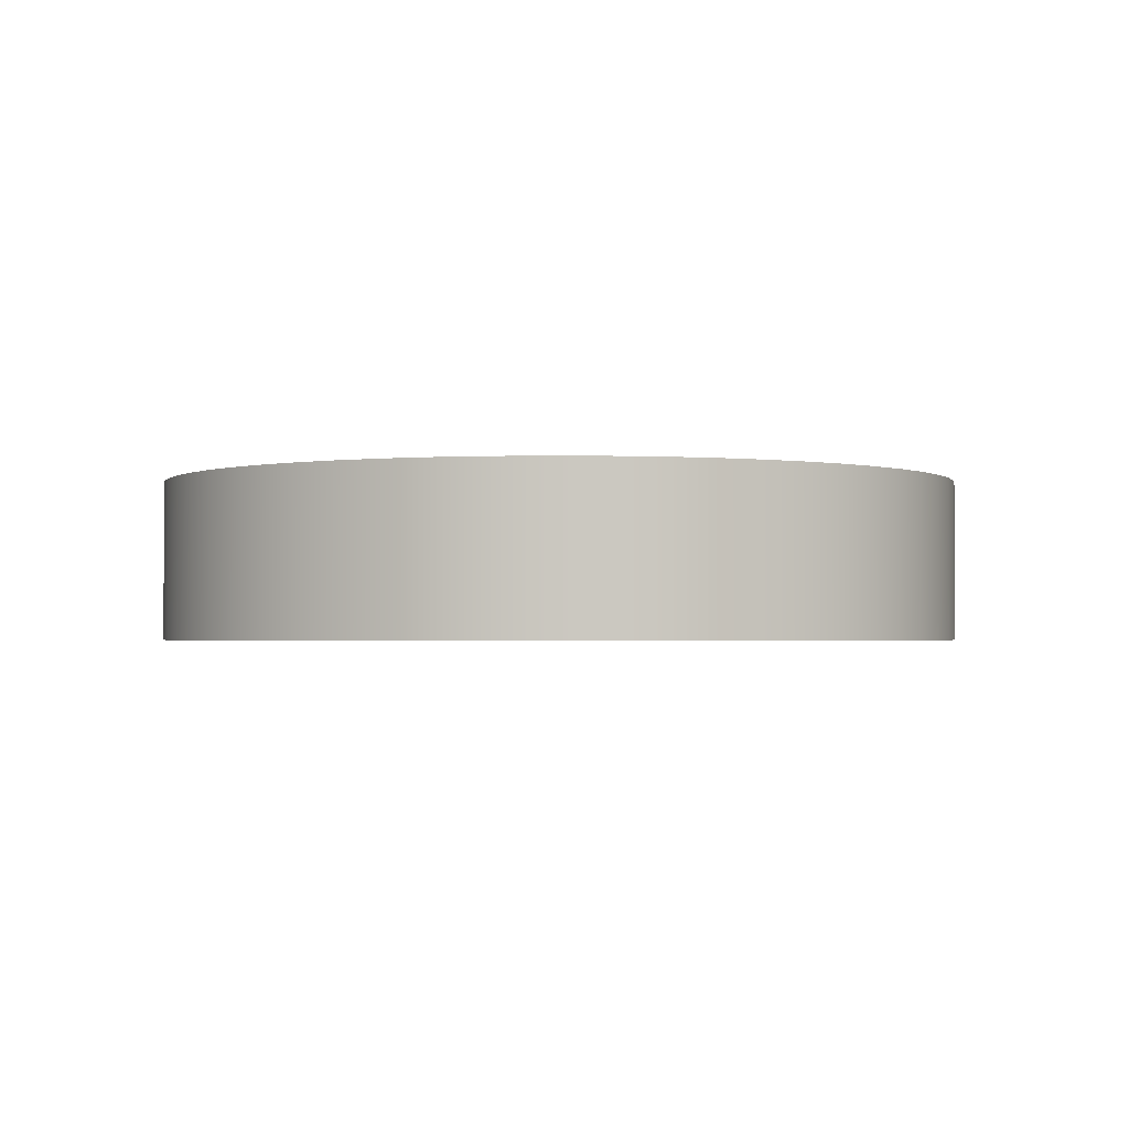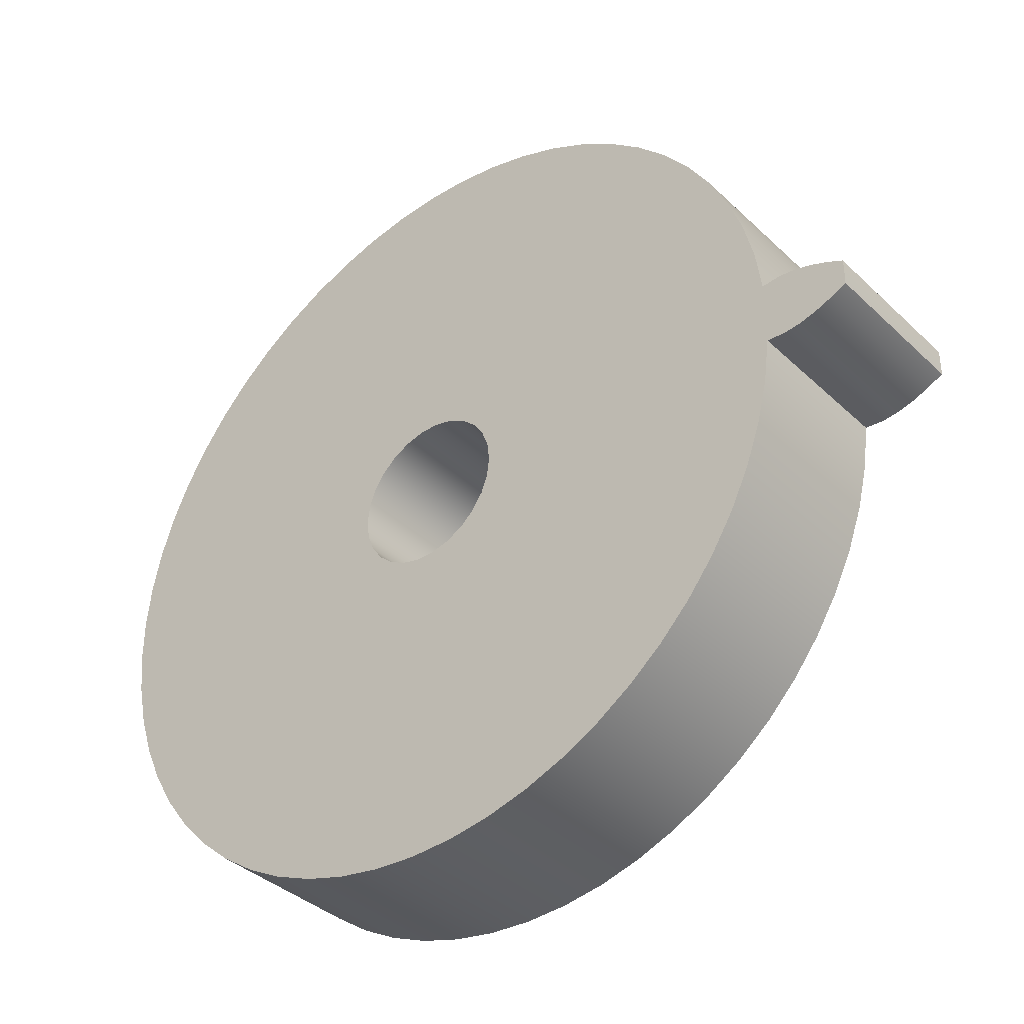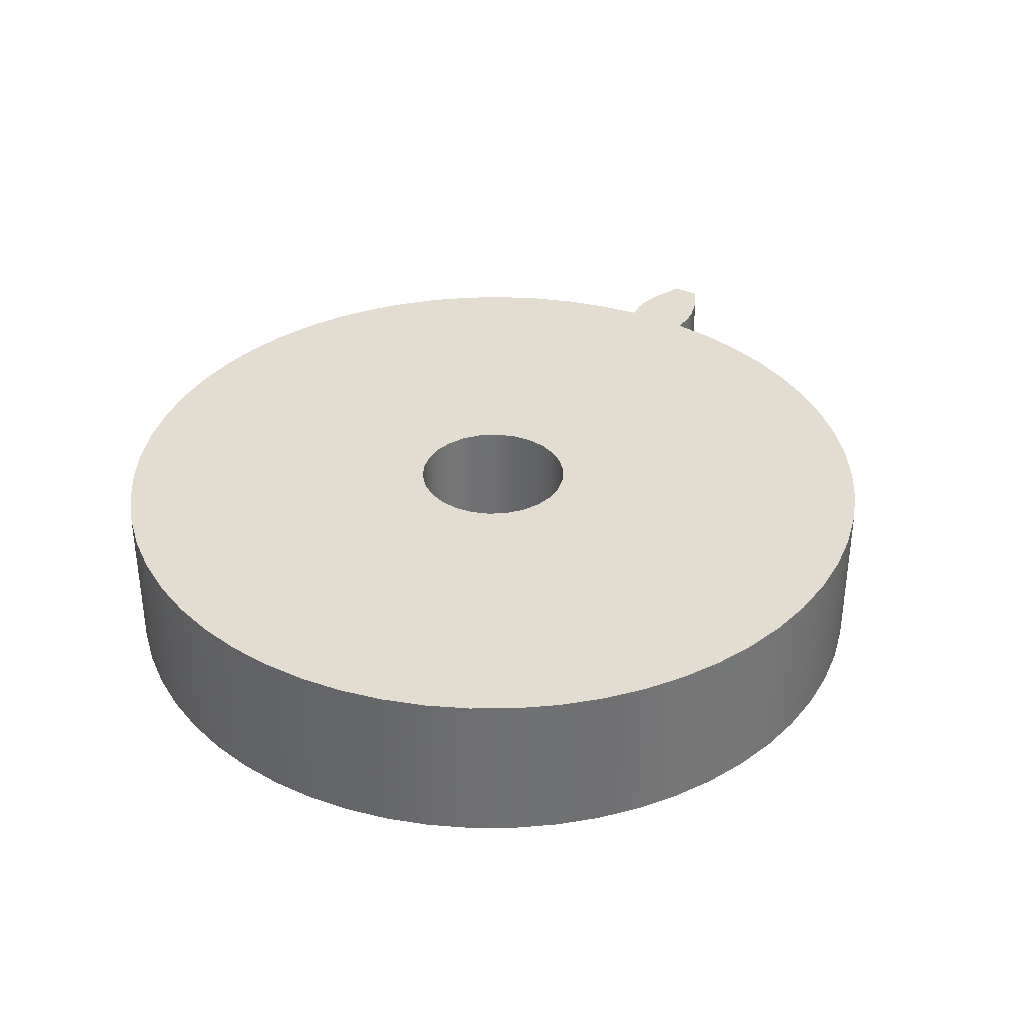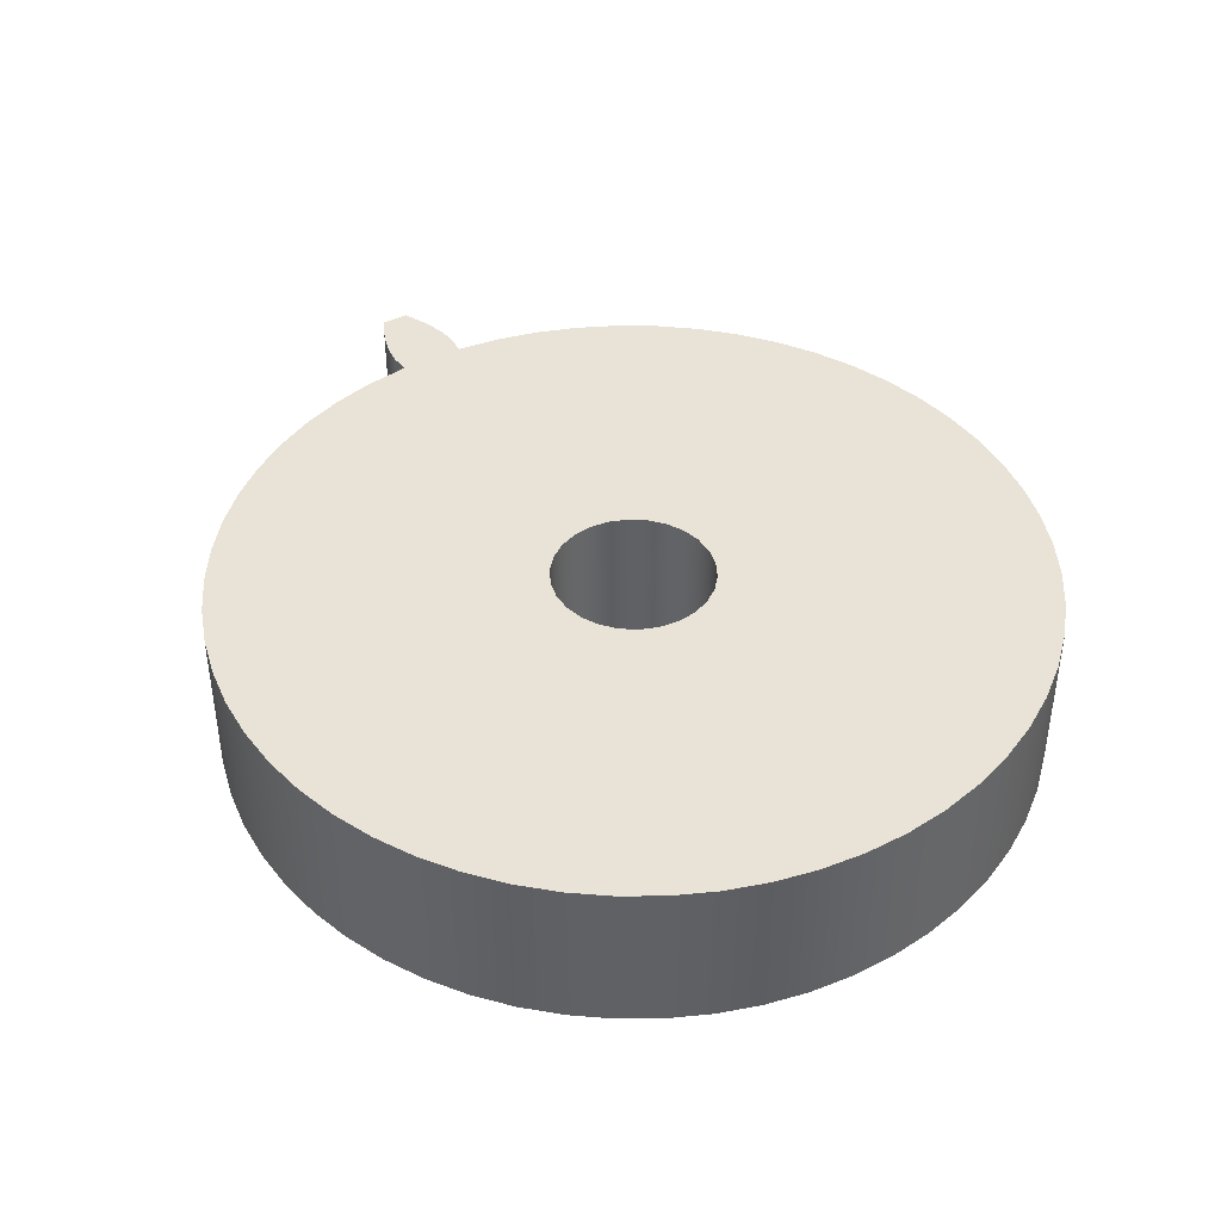
<metadata>
{"format":"obj","ext":"obj","renderer":"f3d","projection":"perspective","resolution":1024,"background":"white","views":[{"elev":-1.8,"azim":-82.8,"up":"+Z"},{"elev":-37.4,"azim":39.9,"up":"+Y"},{"elev":35.3,"azim":-59.5,"up":"+Z"},{"elev":41.8,"azim":-121.3,"up":"+Z"}]}
</metadata>
<code>
v 3.224 -0.2597 1.27
v 3.224 -0.2597 0
v 3.372 -0.2715 0
v 3.372 -0.2715 1.27
v 3.224 0.2597 0
v 3.224 0.2597 1.27
v 3.372 0.2715 1.27
v 3.372 0.2715 0
v 3.899 0.1073 0
v 3.769 0.1705 0
v 3.638 0.2212 0
v 3.505 0.2571 0
v 3.372 0.2715 0
v 3.372 0.2715 1.27
v 3.505 0.2571 1.27
v 3.638 0.2212 1.27
v 3.769 0.1705 1.27
v 3.899 0.1073 1.27
v 3.899 -0.1073 0
v 3.9 -0.03578 0
v 3.9 0.03578 0
v 3.899 0.1073 0
v 3.899 0.1073 1.27
v 3.9 0.03578 1.27
v 3.9 -0.03578 1.27
v 3.899 -0.1073 1.27
v 3.372 -0.2715 0
v 3.505 -0.2571 0
v 3.638 -0.2212 0
v 3.769 -0.1705 0
v 3.899 -0.1073 0
v 3.899 -0.1073 1.27
v 3.769 -0.1705 1.27
v 3.638 -0.2212 1.27
v 3.505 -0.2571 1.27
v 3.372 -0.2715 1.27
v 3.224 0.2597 1.27
v 3.178 0.6039 1.27
v 3.095 0.9411 1.27
v 2.976 1.268 1.27
v 2.823 1.579 1.27
v 2.638 1.873 1.27
v 2.422 2.145 1.27
v 2.178 2.392 1.27
v 1.909 2.612 1.27
v 1.618 2.801 1.27
v 1.308 2.959 1.27
v 0.9834 3.082 1.27
v 0.6474 3.169 1.27
v 0.3039 3.221 1.27
v -0.04314 3.235 1.27
v -0.3897 3.211 1.27
v -0.7317 3.151 1.27
v -1.065 3.054 1.27
v -1.387 2.923 1.27
v -1.692 2.757 1.27
v -1.978 2.56 1.27
v -2.241 2.333 1.27
v -2.478 2.079 1.27
v -2.687 1.802 1.27
v -2.864 1.503 1.27
v -3.009 1.188 1.27
v -3.119 0.8583 1.27
v -3.193 0.5189 1.27
v -3.23 0.1736 1.27
v -3.23 -0.1736 1.27
v -3.193 -0.5189 1.27
v -3.119 -0.8583 1.27
v -3.009 -1.188 1.27
v -2.864 -1.503 1.27
v -2.687 -1.802 1.27
v -2.478 -2.079 1.27
v -2.241 -2.333 1.27
v -1.978 -2.56 1.27
v -1.692 -2.757 1.27
v -1.387 -2.923 1.27
v -1.065 -3.054 1.27
v -0.7317 -3.151 1.27
v -0.3897 -3.211 1.27
v -0.04314 -3.235 1.27
v 0.3039 -3.221 1.27
v 0.6474 -3.169 1.27
v 0.9834 -3.082 1.27
v 1.308 -2.959 1.27
v 1.618 -2.801 1.27
v 1.909 -2.612 1.27
v 2.178 -2.392 1.27
v 2.422 -2.145 1.27
v 2.638 -1.873 1.27
v 2.823 -1.579 1.27
v 2.976 -1.268 1.27
v 3.095 -0.9411 1.27
v 3.178 -0.6039 1.27
v 3.224 -0.2597 1.27
v 3.372 -0.2715 1.27
v 3.505 -0.2571 1.27
v 3.638 -0.2212 1.27
v 3.769 -0.1705 1.27
v 3.899 -0.1073 1.27
v 3.9 -0.03578 1.27
v 3.9 0.03578 1.27
v 3.899 0.1073 1.27
v 3.769 0.1705 1.27
v 3.638 0.2212 1.27
v 3.505 0.2571 1.27
v 3.372 0.2715 1.27
v -0.635 -7.777e-17 1.27
v -0.6165 0.152 1.27
v -0.5623 0.2951 1.27
v -0.4753 0.4211 1.27
v -0.3607 0.5226 1.27
v -0.2252 0.5937 1.27
v -0.07654 0.6304 1.27
v 0.07654 0.6304 1.27
v 0.2252 0.5937 1.27
v 0.3607 0.5226 1.27
v 0.4753 0.4211 1.27
v 0.5623 0.2951 1.27
v 0.6165 0.152 1.27
v 0.635 0 1.27
v 0.6165 -0.152 1.27
v 0.5623 -0.2951 1.27
v 0.4753 -0.4211 1.27
v 0.3607 -0.5226 1.27
v 0.2252 -0.5937 1.27
v 0.07654 -0.6304 1.27
v -0.07654 -0.6304 1.27
v -0.2252 -0.5937 1.27
v -0.3607 -0.5226 1.27
v -0.4753 -0.4211 1.27
v -0.5623 -0.2951 1.27
v -0.6165 -0.152 1.27
v -0.635 -7.777e-17 1.27
v -0.6165 -0.152 1.27
v -0.5623 -0.2951 1.27
v -0.4753 -0.4211 1.27
v -0.3607 -0.5226 1.27
v -0.2252 -0.5937 1.27
v -0.07654 -0.6304 1.27
v 0.07654 -0.6304 1.27
v 0.2252 -0.5937 1.27
v 0.3607 -0.5226 1.27
v 0.4753 -0.4211 1.27
v 0.5623 -0.2951 1.27
v 0.6165 -0.152 1.27
v 0.635 0 1.27
v 0.6165 0.152 1.27
v 0.5623 0.2951 1.27
v 0.4753 0.4211 1.27
v 0.3607 0.5226 1.27
v 0.2252 0.5937 1.27
v 0.07654 0.6304 1.27
v -0.07654 0.6304 1.27
v -0.2252 0.5937 1.27
v -0.3607 0.5226 1.27
v -0.4753 0.4211 1.27
v -0.5623 0.2951 1.27
v -0.6165 0.152 1.27
v -0.635 -7.777e-17 0
v -0.6165 0.152 0
v -0.5623 0.2951 0
v -0.4753 0.4211 0
v -0.3607 0.5226 0
v -0.2252 0.5937 0
v -0.07654 0.6304 0
v 0.07654 0.6304 0
v 0.2252 0.5937 0
v 0.3607 0.5226 0
v 0.4753 0.4211 0
v 0.5623 0.2951 0
v 0.6165 0.152 0
v 0.635 0 0
v 0.6165 -0.152 0
v 0.5623 -0.2951 0
v 0.4753 -0.4211 0
v 0.3607 -0.5226 0
v 0.2252 -0.5937 0
v 0.07654 -0.6304 0
v -0.07654 -0.6304 0
v -0.2252 -0.5937 0
v -0.3607 -0.5226 0
v -0.4753 -0.4211 0
v -0.5623 -0.2951 0
v -0.6165 -0.152 0
v -0.635 -7.777e-17 1.27
v -0.635 -7.777e-17 0
v 3.224 -0.2597 0
v 3.224 -0.2597 1.27
v 3.178 -0.6039 1.27
v 3.095 -0.9411 1.27
v 2.976 -1.268 1.27
v 2.823 -1.579 1.27
v 2.638 -1.873 1.27
v 2.422 -2.145 1.27
v 2.178 -2.392 1.27
v 1.909 -2.612 1.27
v 1.618 -2.801 1.27
v 1.308 -2.959 1.27
v 0.9834 -3.082 1.27
v 0.6474 -3.169 1.27
v 0.3039 -3.221 1.27
v -0.04314 -3.235 1.27
v -0.3897 -3.211 1.27
v -0.7317 -3.151 1.27
v -1.065 -3.054 1.27
v -1.387 -2.923 1.27
v -1.692 -2.757 1.27
v -1.978 -2.56 1.27
v -2.241 -2.333 1.27
v -2.478 -2.079 1.27
v -2.687 -1.802 1.27
v -2.864 -1.503 1.27
v -3.009 -1.188 1.27
v -3.119 -0.8583 1.27
v -3.193 -0.5189 1.27
v -3.23 -0.1736 1.27
v -3.23 0.1736 1.27
v -3.193 0.5189 1.27
v -3.119 0.8583 1.27
v -3.009 1.188 1.27
v -2.864 1.503 1.27
v -2.687 1.802 1.27
v -2.478 2.079 1.27
v -2.241 2.333 1.27
v -1.978 2.56 1.27
v -1.692 2.757 1.27
v -1.387 2.923 1.27
v -1.065 3.054 1.27
v -0.7317 3.151 1.27
v -0.3897 3.211 1.27
v -0.04314 3.235 1.27
v 0.3039 3.221 1.27
v 0.6474 3.169 1.27
v 0.9834 3.082 1.27
v 1.308 2.959 1.27
v 1.618 2.801 1.27
v 1.909 2.612 1.27
v 2.178 2.392 1.27
v 2.422 2.145 1.27
v 2.638 1.873 1.27
v 2.823 1.579 1.27
v 2.976 1.268 1.27
v 3.095 0.9411 1.27
v 3.178 0.6039 1.27
v 3.224 0.2597 1.27
v 3.224 0.2597 0
v 3.178 0.6039 0
v 3.095 0.9411 0
v 2.976 1.268 0
v 2.823 1.579 0
v 2.638 1.873 0
v 2.422 2.145 0
v 2.178 2.392 0
v 1.909 2.612 0
v 1.618 2.801 0
v 1.308 2.959 0
v 0.9834 3.082 0
v 0.6474 3.169 0
v 0.3039 3.221 0
v -0.04314 3.235 0
v -0.3897 3.211 0
v -0.7317 3.151 0
v -1.065 3.054 0
v -1.387 2.923 0
v -1.692 2.757 0
v -1.978 2.56 0
v -2.241 2.333 0
v -2.478 2.079 0
v -2.687 1.802 0
v -2.864 1.503 0
v -3.009 1.188 0
v -3.119 0.8583 0
v -3.193 0.5189 0
v -3.23 0.1736 0
v -3.23 -0.1736 0
v -3.193 -0.5189 0
v -3.119 -0.8583 0
v -3.009 -1.188 0
v -2.864 -1.503 0
v -2.687 -1.802 0
v -2.478 -2.079 0
v -2.241 -2.333 0
v -1.978 -2.56 0
v -1.692 -2.757 0
v -1.387 -2.923 0
v -1.065 -3.054 0
v -0.7317 -3.151 0
v -0.3897 -3.211 0
v -0.04314 -3.235 0
v 0.3039 -3.221 0
v 0.6474 -3.169 0
v 0.9834 -3.082 0
v 1.308 -2.959 0
v 1.618 -2.801 0
v 1.909 -2.612 0
v 2.178 -2.392 0
v 2.422 -2.145 0
v 2.638 -1.873 0
v 2.823 -1.579 0
v 2.976 -1.268 0
v 3.095 -0.9411 0
v 3.178 -0.6039 0
v 3.224 -0.2597 0
v 3.178 -0.6039 0
v 3.095 -0.9411 0
v 2.976 -1.268 0
v 2.823 -1.579 0
v 2.638 -1.873 0
v 2.422 -2.145 0
v 2.178 -2.392 0
v 1.909 -2.612 0
v 1.618 -2.801 0
v 1.308 -2.959 0
v 0.9834 -3.082 0
v 0.6474 -3.169 0
v 0.3039 -3.221 0
v -0.04314 -3.235 0
v -0.3897 -3.211 0
v -0.7317 -3.151 0
v -1.065 -3.054 0
v -1.387 -2.923 0
v -1.692 -2.757 0
v -1.978 -2.56 0
v -2.241 -2.333 0
v -2.478 -2.079 0
v -2.687 -1.802 0
v -2.864 -1.503 0
v -3.009 -1.188 0
v -3.119 -0.8583 0
v -3.193 -0.5189 0
v -3.23 -0.1736 0
v -3.23 0.1736 0
v -3.193 0.5189 0
v -3.119 0.8583 0
v -3.009 1.188 0
v -2.864 1.503 0
v -2.687 1.802 0
v -2.478 2.079 0
v -2.241 2.333 0
v -1.978 2.56 0
v -1.692 2.757 0
v -1.387 2.923 0
v -1.065 3.054 0
v -0.7317 3.151 0
v -0.3897 3.211 0
v -0.04314 3.235 0
v 0.3039 3.221 0
v 0.6474 3.169 0
v 0.9834 3.082 0
v 1.308 2.959 0
v 1.618 2.801 0
v 1.909 2.612 0
v 2.178 2.392 0
v 2.422 2.145 0
v 2.638 1.873 0
v 2.823 1.579 0
v 2.976 1.268 0
v 3.095 0.9411 0
v 3.178 0.6039 0
v 3.224 0.2597 0
v 3.372 0.2715 0
v 3.505 0.2571 0
v 3.638 0.2212 0
v 3.769 0.1705 0
v 3.899 0.1073 0
v 3.9 0.03578 0
v 3.9 -0.03578 0
v 3.899 -0.1073 0
v 3.769 -0.1705 0
v 3.638 -0.2212 0
v 3.505 -0.2571 0
v 3.372 -0.2715 0
v -0.635 -7.777e-17 0
v -0.6165 -0.152 0
v -0.5623 -0.2951 0
v -0.4753 -0.4211 0
v -0.3607 -0.5226 0
v -0.2252 -0.5937 0
v -0.07654 -0.6304 0
v 0.07654 -0.6304 0
v 0.2252 -0.5937 0
v 0.3607 -0.5226 0
v 0.4753 -0.4211 0
v 0.5623 -0.2951 0
v 0.6165 -0.152 0
v 0.635 0 0
v 0.6165 0.152 0
v 0.5623 0.2951 0
v 0.4753 0.4211 0
v 0.3607 0.5226 0
v 0.2252 0.5937 0
v 0.07654 0.6304 0
v -0.07654 0.6304 0
v -0.2252 0.5937 0
v -0.3607 0.5226 0
v -0.4753 0.4211 0
v -0.5623 0.2951 0
v -0.6165 0.152 0
g d317e706-e32a-11ea-9372-54bf646e7e1f
f 2 3 1
f 1 3 4
g d31834e8-e32a-11ea-bfb5-54bf646e7e1f
f 6 7 5
f 5 7 8
g d3188334-e32a-11ea-af9c-54bf646e7e1f
f 9 10 18
f 18 10 17
f 17 10 11
f 17 11 16
f 16 11 12
f 16 12 15
f 15 12 13
f 15 13 14
g d318f7e8-e32a-11ea-998a-54bf646e7e1f
f 26 19 25
f 25 19 20
f 25 20 24
f 24 20 21
f 24 21 23
f 23 21 22
g d3194646-e32a-11ea-afc4-54bf646e7e1f
f 27 28 36
f 36 28 35
f 35 28 29
f 35 29 34
f 34 29 30
f 34 30 33
f 33 30 31
f 33 31 32
g d2c9a530-e32a-11ea-a892-54bf646e7e1f
f 38 119 37
f 37 119 120
f 37 120 94
f 94 120 121
f 94 121 93
f 93 121 92
f 92 121 122
f 92 122 91
f 91 122 90
f 90 122 123
f 90 123 89
f 89 123 88
f 88 123 124
f 88 124 87
f 87 124 86
f 86 124 125
f 86 125 85
f 85 125 84
f 84 125 83
f 83 125 126
f 83 126 82
f 82 126 81
f 81 126 80
f 80 126 127
f 80 127 79
f 79 127 78
f 78 127 77
f 77 127 128
f 77 128 76
f 76 128 75
f 75 128 129
f 75 129 74
f 74 129 73
f 73 129 72
f 72 129 130
f 72 130 71
f 71 130 70
f 70 130 131
f 70 131 69
f 69 131 68
f 68 131 132
f 68 132 67
f 67 132 66
f 66 132 107
f 66 107 65
f 65 107 108
f 65 108 64
f 64 108 63
f 63 108 109
f 63 109 62
f 62 109 61
f 61 109 110
f 61 110 60
f 60 110 59
f 59 110 111
f 59 111 58
f 58 111 57
f 57 111 56
f 56 111 112
f 56 112 55
f 55 112 54
f 54 112 113
f 54 113 53
f 53 113 52
f 52 113 51
f 51 113 114
f 51 114 50
f 50 114 49
f 49 114 48
f 48 114 115
f 48 115 47
f 47 115 46
f 46 115 45
f 45 115 116
f 45 116 44
f 44 116 43
f 43 116 117
f 43 117 42
f 42 117 41
f 41 117 118
f 41 118 40
f 40 118 39
f 39 118 119
f 39 119 38
f 94 95 37
f 37 95 106
f 106 95 105
f 105 95 96
f 105 96 97
f 105 97 104
f 104 97 98
f 104 98 103
f 103 98 100
f 103 100 101
f 98 99 100
f 101 102 103
g d2c93008-e32a-11ea-8726-54bf646e7e1f
f 134 184 133
f 133 184 186
f 185 159 158
f 158 159 160
f 158 160 157
f 157 160 161
f 157 161 156
f 156 161 162
f 156 162 155
f 155 162 163
f 155 163 154
f 154 163 164
f 154 164 153
f 153 164 165
f 153 165 152
f 152 165 166
f 152 166 151
f 151 166 167
f 151 167 150
f 150 167 168
f 150 168 149
f 149 168 169
f 149 169 148
f 148 169 170
f 148 170 147
f 147 170 171
f 147 171 146
f 146 171 172
f 146 172 145
f 145 172 173
f 145 173 144
f 144 173 174
f 144 174 143
f 143 174 175
f 143 175 142
f 142 175 176
f 142 176 141
f 141 176 177
f 141 177 140
f 140 177 178
f 140 178 139
f 139 178 179
f 139 179 138
f 138 179 180
f 138 180 137
f 137 180 181
f 137 181 136
f 136 181 182
f 136 182 135
f 135 182 183
f 135 183 134
f 134 183 184
g d2c97e24-e32a-11ea-82e5-54bf646e7e1f
f 187 188 302
f 302 188 189
f 302 189 301
f 301 189 190
f 301 190 300
f 300 190 191
f 300 191 299
f 299 191 192
f 299 192 298
f 298 192 193
f 298 193 297
f 297 193 194
f 297 194 296
f 296 194 195
f 296 195 295
f 295 195 196
f 295 196 294
f 294 196 197
f 294 197 293
f 293 197 198
f 293 198 292
f 292 198 199
f 292 199 291
f 291 199 200
f 291 200 290
f 290 200 201
f 290 201 289
f 289 201 202
f 289 202 288
f 288 202 203
f 288 203 287
f 287 203 204
f 287 204 286
f 286 204 205
f 286 205 285
f 285 205 206
f 285 206 284
f 284 206 207
f 284 207 283
f 283 207 208
f 283 208 282
f 282 208 209
f 282 209 281
f 281 209 210
f 281 210 280
f 280 210 211
f 280 211 279
f 279 211 212
f 279 212 278
f 278 212 213
f 278 213 277
f 277 213 214
f 277 214 276
f 276 214 215
f 276 215 275
f 275 215 216
f 275 216 274
f 274 216 217
f 274 217 273
f 273 217 218
f 273 218 272
f 272 218 219
f 272 219 271
f 271 219 220
f 271 220 270
f 270 220 221
f 270 221 269
f 269 221 222
f 269 222 268
f 268 222 223
f 268 223 267
f 267 223 224
f 267 224 266
f 266 224 225
f 266 225 265
f 265 225 226
f 265 226 264
f 264 226 227
f 264 227 263
f 263 227 228
f 263 228 262
f 262 228 229
f 262 229 261
f 261 229 230
f 261 230 260
f 260 230 231
f 260 231 259
f 259 231 232
f 259 232 258
f 258 232 233
f 258 233 257
f 257 233 234
f 257 234 256
f 256 234 235
f 256 235 255
f 255 235 236
f 255 236 254
f 254 236 237
f 254 237 253
f 253 237 238
f 253 238 252
f 252 238 239
f 252 239 251
f 251 239 240
f 251 240 250
f 250 240 241
f 250 241 249
f 249 241 242
f 249 242 248
f 248 242 243
f 248 243 247
f 247 243 244
f 247 244 246
f 246 244 245
g d2c9f34c-e32a-11ea-a2fd-54bf646e7e1f
f 304 385 303
f 303 385 386
f 303 386 360
f 360 386 387
f 360 387 359
f 359 387 358
f 358 387 388
f 358 388 357
f 357 388 356
f 356 388 389
f 356 389 355
f 355 389 354
f 354 389 390
f 354 390 353
f 353 390 352
f 352 390 391
f 352 391 351
f 351 391 350
f 350 391 349
f 349 391 392
f 349 392 348
f 348 392 347
f 347 392 346
f 346 392 393
f 346 393 345
f 345 393 344
f 344 393 343
f 343 393 394
f 343 394 342
f 342 394 341
f 341 394 395
f 341 395 340
f 340 395 339
f 339 395 338
f 338 395 396
f 338 396 337
f 337 396 336
f 336 396 397
f 336 397 335
f 335 397 334
f 334 397 398
f 334 398 333
f 333 398 332
f 332 398 373
f 332 373 331
f 331 373 374
f 331 374 330
f 330 374 329
f 329 374 375
f 329 375 328
f 328 375 327
f 327 375 376
f 327 376 326
f 326 376 325
f 325 376 377
f 325 377 324
f 324 377 323
f 323 377 322
f 322 377 378
f 322 378 321
f 321 378 320
f 320 378 379
f 320 379 319
f 319 379 318
f 318 379 317
f 317 379 380
f 317 380 316
f 316 380 315
f 315 380 314
f 314 380 381
f 314 381 313
f 313 381 312
f 312 381 311
f 311 381 382
f 311 382 310
f 310 382 309
f 309 382 383
f 309 383 308
f 308 383 307
f 307 383 384
f 307 384 306
f 306 384 305
f 305 384 385
f 305 385 304
f 303 360 372
f 372 360 361
f 372 361 362
f 363 370 362
f 362 370 371
f 362 371 372
f 370 363 369
f 369 363 364
f 369 364 367
f 367 364 366
f 366 364 365
f 367 368 369

</code>
